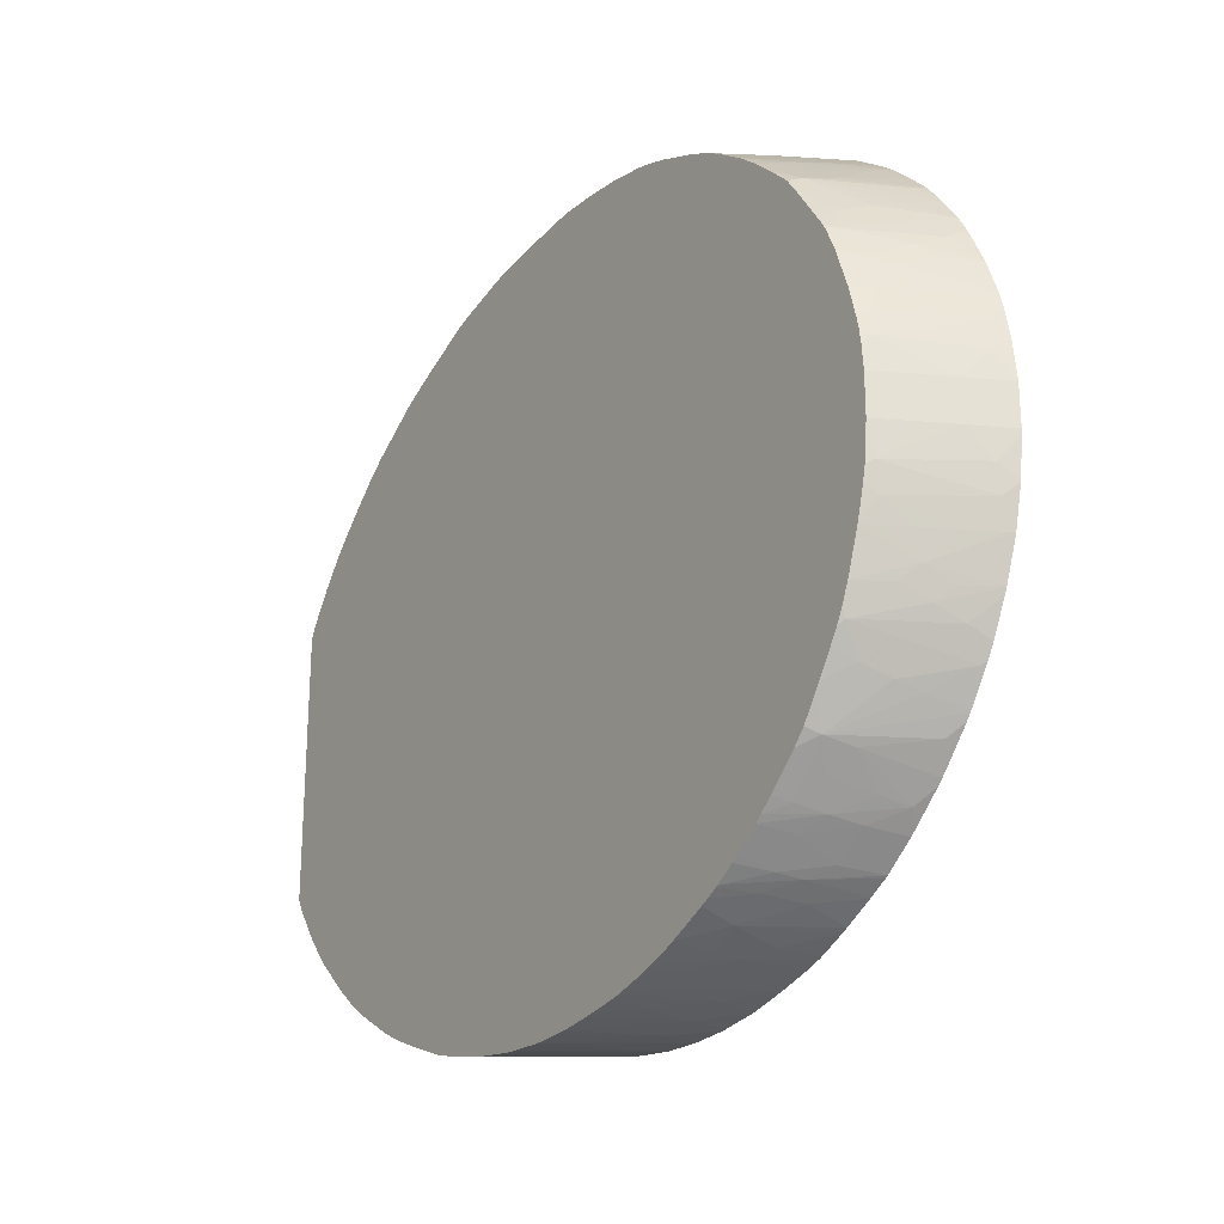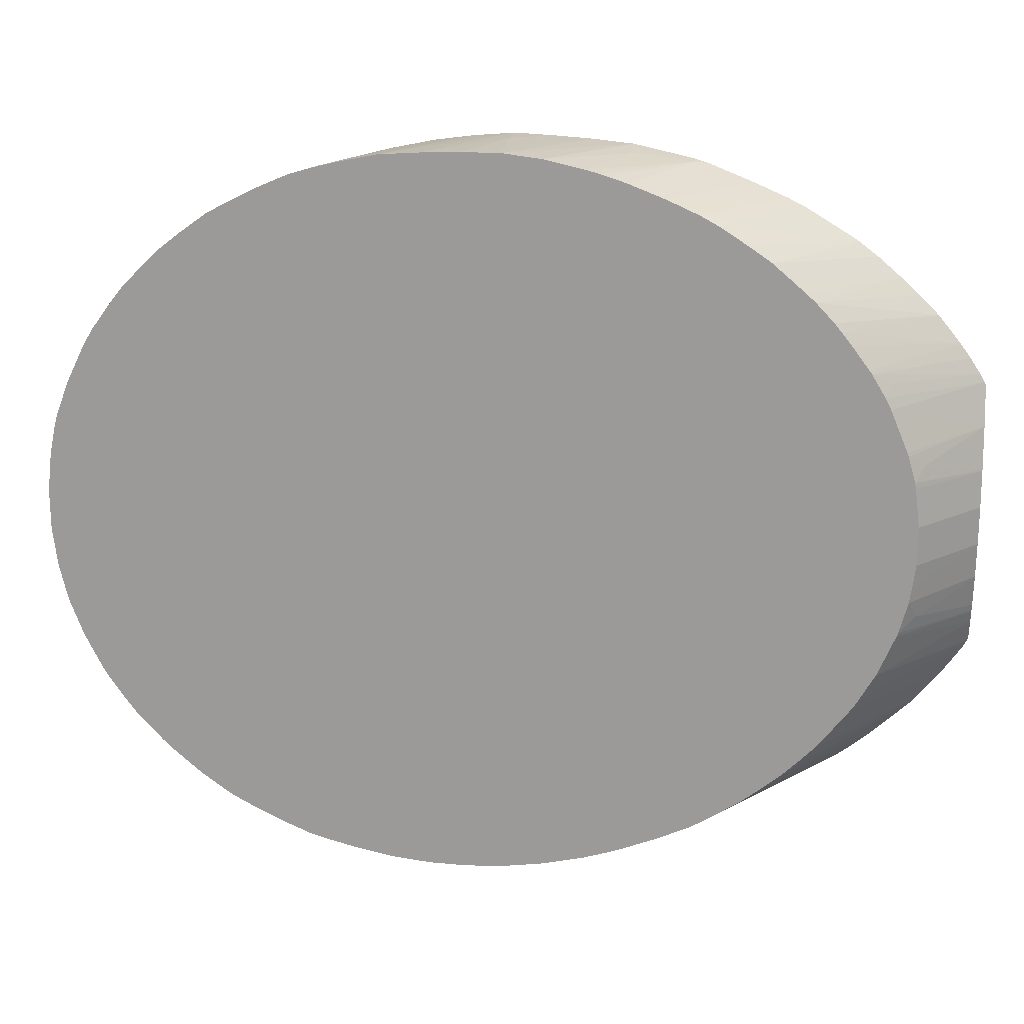
<metadata>
{"format":"obj","ext":"obj","renderer":"f3d","projection":"perspective","resolution":1024,"background":"white","views":[{"elev":-24.4,"azim":-32.8,"up":"+Y"},{"elev":19.3,"azim":97.4,"up":"+Y"}]}
</metadata>
<code>
v 0.1116 -0.01055 0.1665
v 0.1116 -0.01054 0.1674
v 0.1116 -0.01054 0.1663
v 0.1145 -0.0105 0.1674
v 0.1145 -0.01055 0.1684
v 0.1145 -0.01055 0.1685
v 0.1136 -0.01055 0.1685
v 0.1116 -0.01053 0.1676
v 0.1116 -0.01048 0.1654
v 0.1145 -0.01048 0.1673
v 0.1116 -0.01046 0.1652
v 0.1145 -0.01053 0.1695
v 0.1136 -0.01047 0.1696
v 0.1116 -0.01044 0.1685
v 0.1145 -0.01035 0.1663
v 0.1116 -0.01034 0.1643
v 0.1145 -0.01033 0.1662
v 0.1145 -0.01051 0.1696
v 0.1116 -0.01041 0.1687
v 0.1145 -0.01041 0.1706
v 0.1125 -0.01038 0.1696
v 0.1116 -0.01029 0.1641
v 0.1125 -0.01018 0.1641
v 0.1145 -0.01009 0.1651
v 0.1116 -0.01029 0.1696
v 0.1145 -0.01039 0.1707
v 0.1136 -0.0103 0.1707
v 0.1116 -0.01007 0.1631
v 0.1119 -0.009883 0.1625
v 0.1145 -0.01005 0.165
v 0.1116 -0.01024 0.1698
v 0.1145 -0.01019 0.1717
v 0.1125 -0.01017 0.1707
v 0.1116 -0.009997 0.1628
v 0.1116 -0.009807 0.1621
v 0.1116 -0.009778 0.162
v 0.1116 -0.009411 0.161
v 0.1145 -0.009359 0.163
v 0.1145 -0.009729 0.164
v 0.1145 -0.009857 0.1643
v 0.1145 -0.009989 0.1648
v 0.1116 -0.01004 0.1707
v 0.1136 -0.01002 0.1718
v 0.1145 -0.009954 0.1726
v 0.1139 -0.009914 0.1724
v 0.1125 -0.009956 0.1715
v 0.1145 -0.009293 0.1628
v 0.1116 -0.008976 0.16
v 0.1116 -0.009999 0.1708
v 0.1145 -0.009817 0.173
v 0.1132 -0.009855 0.1722
v 0.1118 -0.009902 0.1713
v 0.1116 -0.009964 0.1709
v 0.1145 -0.008959 0.1621
v 0.1116 -0.008918 0.1599
v 0.1145 -0.008901 0.162
v 0.1145 -0.009782 0.1731
v 0.1136 -0.009694 0.1728
v 0.1125 -0.009778 0.172
v 0.1116 -0.009762 0.1715
v 0.1116 -0.008697 0.1594
v 0.1141 -0.008767 0.1614
v 0.1145 -0.008662 0.1616
v 0.1117 -0.008658 0.1594
v 0.1145 -0.009469 0.1738
v 0.1125 -0.009415 0.1729
v 0.1116 -0.009617 0.1719
v 0.1116 -0.009677 0.1718
v 0.1116 -0.008623 0.1593
v 0.1116 -0.008404 0.1589
v 0.1116 -0.007837 0.158
v 0.1116 -0.007773 0.1579
v 0.1145 -0.008142 0.1608
v 0.1145 -0.009401 0.174
v 0.1116 -0.009163 0.1729
v 0.1135 -0.009102 0.1741
v 0.1116 -0.007546 0.1576
v 0.1145 -0.007952 0.1605
v 0.1145 -0.008054 0.1606
v 0.1145 -0.008992 0.1748
v 0.1125 -0.008974 0.1738
v 0.1116 -0.009056 0.1732
v 0.1131 -0.008771 0.1745
v 0.1116 -0.006917 0.1568
v 0.1145 -0.007488 0.1599
v 0.1143 -0.007798 0.1601
v 0.1145 -0.008961 0.1749
v 0.1117 -0.008862 0.1736
v 0.1116 -0.008903 0.1735
v 0.1125 -0.008674 0.1743
v 0.1145 -0.00871 0.1753
v 0.1145 -0.008666 0.1754
v 0.1135 -0.008547 0.1751
v 0.1116 -0.005933 0.1558
v 0.1145 -0.006933 0.1592
v 0.1145 -0.007171 0.1595
v 0.1116 -0.008798 0.1736
v 0.1116 -0.008551 0.1741
v 0.1124 -0.008101 0.1751
v 0.1116 -0.007961 0.1749
v 0.1116 -0.00841 0.1743
v 0.1145 -0.00808 0.1762
v 0.1136 -0.007946 0.1759
v 0.1116 -0.005747 0.1556
v 0.1145 -0.006172 0.1585
v 0.1145 -0.006484 0.1588
v 0.1144 -0.006762 0.159
v 0.1128 -0.007794 0.1757
v 0.1116 -0.00782 0.1751
v 0.1145 -0.007957 0.1764
v 0.1143 -0.007624 0.1767
v 0.1116 -0.004942 0.155
v 0.1145 -0.006087 0.1584
v 0.1121 -0.007622 0.1756
v 0.1136 -0.007472 0.1765
v 0.1124 -0.007177 0.1762
v 0.1116 -0.007513 0.1754
v 0.1145 -0.007276 0.1771
v 0.1145 -0.007144 0.1773
v 0.1127 -0.006731 0.1769
v 0.1116 -0.004152 0.1544
v 0.1145 -0.004812 0.1574
v 0.1145 -0.004922 0.1575
v 0.1145 -0.00591 0.1583
v 0.112 -0.006558 0.1767
v 0.1116 -0.006772 0.1763
v 0.1145 -0.007014 0.1774
v 0.1143 -0.006521 0.1778
v 0.1116 -0.004111 0.1544
v 0.1142 -0.00447 0.1569
v 0.1145 -0.003843 0.1569
v 0.1116 -0.005642 0.1772
v 0.1116 -0.005844 0.177
v 0.1116 -0.006422 0.1766
v 0.1145 -0.006067 0.1782
v 0.1136 -0.005764 0.178
v 0.1129 -0.005559 0.1779
v 0.1122 -0.005287 0.1777
v 0.1145 -0.006207 0.1781
v 0.1116 -0.003981 0.1543
v 0.1145 -0.002671 0.1564
v 0.1116 -0.003886 0.1543
v 0.1116 -0.003789 0.1542
v 0.1119 -0.003158 0.1542
v 0.1116 -0.005035 0.1776
v 0.1145 -0.005986 0.1783
v 0.1145 -0.005563 0.1786
v 0.1144 -0.00525 0.1788
v 0.1125 -0.00493 0.1781
v 0.1117 -0.004555 0.1779
v 0.1145 -0.00256 0.1564
v 0.1121 -0.002745 0.1542
v 0.1116 0.003782 0.1542
v 0.1116 -0.004674 0.1778
v 0.1145 -0.005128 0.1789
v 0.114 -0.004517 0.179
v 0.1136 -0.004907 0.1786
v 0.1116 -0.004324 0.178
v 0.1132 -0.004175 0.1788
v 0.1125 -0.003822 0.1786
v 0.1116 -0.003828 0.1782
v 0.1141 -0.002199 0.1559
v 0.1145 -0.001646 0.1561
v 0.1122 -0.002531 0.1542
v 0.1116 0.003885 0.1543
v 0.1121 0.002744 0.1542
v 0.1145 -0.004806 0.1791
v 0.1145 -0.003967 0.1795
v 0.1145 -0.003781 0.1796
v 0.1136 -0.003822 0.1791
v 0.1129 -0.003443 0.179
v 0.1116 -0.003476 0.1783
v 0.1124 -0.001598 0.1542
v 0.1124 -0.00158 0.1542
v 0.1145 -0.001188 0.156
v 0.1124 -0.001561 0.1542
v 0.1126 -0.0005482 0.1542
v 0.1116 0.004112 0.1544
v 0.1145 0.00417 0.157
v 0.1145 0.003844 0.1569
v 0.1124 0.001597 0.1542
v 0.1145 0.00267 0.1564
v 0.1145 0.002561 0.1564
v 0.1141 0.002198 0.1559
v 0.1145 -0.003177 0.1798
v 0.1145 -0.002745 0.18
v 0.1144 -0.002745 0.1799
v 0.1136 -0.002745 0.1795
v 0.1127 -0.002745 0.1791
v 0.1121 -0.002745 0.1788
v 0.1116 -0.002745 0.1786
v 0.1145 -0.0005482 0.156
v 0.1126 0.0005473 0.1542
v 0.1116 0.004556 0.1547
v 0.1145 0.004814 0.1574
v 0.1142 0.004469 0.1569
v 0.1124 0.001562 0.1542
v 0.1145 0.001824 0.1561
v 0.1145 -0.001708 0.1802
v 0.1142 -0.002034 0.18
v 0.1119 -0.002166 0.1789
v 0.1116 -0.002504 0.1787
v 0.1145 0.0005473 0.156
v 0.1145 0.001647 0.1561
v 0.1145 0.00103 0.156
v 0.1116 0.004942 0.155
v 0.1145 0.004921 0.1575
v 0.1145 -0.001621 0.1802
v 0.1141 -0.001301 0.1801
v 0.1118 -0.001433 0.179
v 0.1116 -0.001906 0.1788
v 0.1116 0.004989 0.155
v 0.1145 0.005563 0.158
v 0.1145 -0.0007091 0.1803
v 0.1145 -0.0005482 0.1803
v 0.114 -0.0005482 0.1801
v 0.1134 -0.0005482 0.1798
v 0.1117 -0.0005482 0.179
v 0.1116 -0.0005482 0.179
v 0.1116 -0.001565 0.1789
v 0.1125 -0.0005482 0.1794
v 0.1116 0.005746 0.1556
v 0.1145 0.005911 0.1583
v 0.1145 0.0005473 0.1803
v 0.114 0.0005473 0.1801
v 0.1134 0.0005473 0.1798
v 0.1117 0.0005473 0.179
v 0.1116 0.0005473 0.179
v 0.1125 0.0005473 0.1794
v 0.1116 0.006293 0.1562
v 0.1145 0.006718 0.159
v 0.1145 0.006173 0.1585
v 0.1145 0.001622 0.1802
v 0.1141 0.0013 0.1801
v 0.1118 0.001432 0.179
v 0.1116 0.001195 0.1789
v 0.1116 0.006765 0.1567
v 0.1145 0.006934 0.1592
v 0.1145 0.001709 0.1802
v 0.1142 0.002033 0.18
v 0.1136 0.001659 0.1798
v 0.1119 0.002165 0.1789
v 0.1116 0.001905 0.1788
v 0.1116 0.001566 0.1789
v 0.1116 0.007343 0.1573
v 0.1145 0.007745 0.1602
v 0.1145 0.00725 0.1596
v 0.1145 0.002371 0.1801
v 0.1145 0.002744 0.18
v 0.1144 0.002744 0.1799
v 0.1136 0.002744 0.1795
v 0.1127 0.002744 0.1791
v 0.1121 0.002744 0.1788
v 0.1116 0.002744 0.1786
v 0.1116 0.007774 0.1579
v 0.1119 0.007692 0.1581
v 0.1145 0.007952 0.1605
v 0.1145 0.002864 0.1799
v 0.1129 0.003442 0.179
v 0.1116 0.003828 0.1782
v 0.1116 0.008669 0.1594
v 0.1145 0.008661 0.1616
v 0.1145 0.00824 0.1609
v 0.1145 0.008141 0.1608
v 0.1145 0.00378 0.1796
v 0.1132 0.004174 0.1788
v 0.1125 0.003823 0.1786
v 0.1136 0.003823 0.1791
v 0.1116 0.004498 0.1779
v 0.1116 0.008917 0.1599
v 0.1145 0.00896 0.1621
v 0.1141 0.008768 0.1614
v 0.1145 0.004805 0.1791
v 0.114 0.004519 0.179
v 0.1117 0.004556 0.1779
v 0.1116 0.004675 0.1778
v 0.1116 0.009307 0.1608
v 0.1145 0.009361 0.163
v 0.1145 0.005294 0.1788
v 0.1125 0.004929 0.1781
v 0.1122 0.005288 0.1777
v 0.1116 0.005034 0.1776
v 0.1116 0.009736 0.1619
v 0.1119 0.009883 0.1625
v 0.1145 0.009759 0.164
v 0.1145 0.005988 0.1783
v 0.1136 0.005765 0.178
v 0.1129 0.005558 0.1779
v 0.112 0.006559 0.1767
v 0.1116 0.006087 0.1768
v 0.1116 0.005843 0.177
v 0.1116 0.009806 0.1621
v 0.1116 0.009903 0.1624
v 0.1125 0.01018 0.1641
v 0.1145 0.01009 0.1651
v 0.1145 0.00999 0.1648
v 0.1145 0.009924 0.1645
v 0.1145 0.006206 0.1781
v 0.1136 0.006313 0.1776
v 0.1127 0.006732 0.1769
v 0.1124 0.007178 0.1762
v 0.1121 0.007624 0.1756
v 0.1116 0.007514 0.1754
v 0.1116 0.007151 0.1758
v 0.1116 0.00697 0.176
v 0.1116 0.006421 0.1766
v 0.1143 0.00652 0.1778
v 0.1145 0.006592 0.1778
v 0.1116 0.009994 0.1628
v 0.1116 0.01003 0.1629
v 0.1116 0.01028 0.1641
v 0.1145 0.01035 0.1663
v 0.1145 0.007143 0.1773
v 0.1145 0.007277 0.1771
v 0.1143 0.007624 0.1767
v 0.1136 0.007471 0.1765
v 0.1128 0.007793 0.1757
v 0.1116 0.007962 0.1749
v 0.1116 0.01039 0.1652
v 0.1145 0.01048 0.1674
v 0.1145 0.007679 0.1767
v 0.1136 0.007947 0.1759
v 0.1124 0.0081 0.1751
v 0.1125 0.008676 0.1743
v 0.1116 0.008084 0.1747
v 0.1116 0.01047 0.1663
v 0.1136 0.01051 0.1674
v 0.1145 0.01048 0.1685
v 0.1145 0.008079 0.1762
v 0.1145 0.008593 0.1755
v 0.1135 0.008546 0.1751
v 0.1131 0.008773 0.1745
v 0.1117 0.008863 0.1736
v 0.1116 0.008853 0.1736
v 0.1116 0.008552 0.1741
v 0.1116 0.01052 0.1674
v 0.1125 0.01052 0.1674
v 0.1145 0.01045 0.1696
v 0.1145 0.008665 0.1754
v 0.1145 0.008962 0.1749
v 0.1135 0.009101 0.1741
v 0.1125 0.008973 0.1738
v 0.1116 0.009165 0.1729
v 0.1116 0.008903 0.1735
v 0.1116 0.01042 0.1685
v 0.1145 0.01037 0.1707
v 0.1145 0.0094 0.174
v 0.1125 0.009416 0.1729
v 0.1116 0.009678 0.1718
v 0.1116 0.01027 0.1696
v 0.1136 0.01029 0.1707
v 0.1145 0.01014 0.1718
v 0.1145 0.009784 0.1731
v 0.1136 0.009693 0.1728
v 0.1125 0.009777 0.172
v 0.1118 0.009903 0.1713
v 0.1116 0.009876 0.1712
v 0.1116 0.01004 0.1707
v 0.1125 0.01017 0.1707
v 0.1136 0.01002 0.1718
v 0.1139 0.009913 0.1724
v 0.1145 0.009944 0.1726
v 0.1132 0.009856 0.1722
v 0.1125 0.009955 0.1715
v 0.1116 0.009963 0.1709
f 1 2 8
f 1 8 14
f 1 14 19
f 1 19 25
f 1 25 31
f 1 31 42
f 1 42 49
f 1 49 53
f 1 53 60
f 1 60 68
f 1 68 67
f 1 67 75
f 1 75 82
f 1 82 89
f 1 89 97
f 1 97 98
f 1 98 101
f 1 101 100
f 1 100 109
f 1 109 117
f 1 117 126
f 1 126 134
f 1 134 133
f 1 133 132
f 1 132 145
f 1 145 154
f 1 154 158
f 1 158 161
f 1 161 172
f 1 172 191
f 1 191 202
f 1 202 211
f 1 211 220
f 1 220 219
f 1 219 228
f 1 228 236
f 1 236 244
f 1 244 243
f 1 243 254
f 1 254 260
f 1 260 269
f 1 269 276
f 1 276 282
f 1 282 291
f 1 291 290
f 1 290 306
f 1 306 305
f 1 305 304
f 1 304 303
f 1 303 318
f 1 318 325
f 1 325 335
f 1 335 334
f 1 334 344
f 1 344 343
f 1 343 349
f 1 349 357
f 1 357 365
f 1 365 358
f 1 358 350
f 1 350 345
f 1 345 336
f 1 336 326
f 1 326 319
f 1 319 311
f 1 311 310
f 1 310 309
f 1 309 293
f 1 293 292
f 1 292 283
f 1 283 277
f 1 277 270
f 1 270 261
f 1 261 255
f 1 255 245
f 1 245 237
f 1 237 230
f 1 230 222
f 1 222 212
f 1 212 206
f 1 206 194
f 1 194 178
f 1 178 165
f 1 165 153
f 1 153 143
f 1 143 142
f 1 142 140
f 1 140 129
f 1 129 121
f 1 121 112
f 1 112 104
f 1 104 94
f 1 94 84
f 1 84 77
f 1 77 72
f 1 72 71
f 1 71 70
f 1 70 69
f 1 69 61
f 1 61 55
f 1 55 48
f 1 48 37
f 1 37 36
f 1 36 35
f 1 35 34
f 1 34 28
f 1 28 22
f 1 22 16
f 1 16 11
f 1 11 9
f 1 9 3
f 1 3 4
f 1 4 5
f 1 5 6
f 1 6 7
f 1 7 2
f 2 7 8
f 3 9 4
f 4 10 15
f 4 15 17
f 4 17 24
f 4 24 30
f 4 30 41
f 4 41 40
f 4 40 39
f 4 39 38
f 4 38 47
f 4 47 54
f 4 54 56
f 4 56 63
f 4 63 73
f 4 73 79
f 4 79 78
f 4 78 85
f 4 85 96
f 4 96 95
f 4 95 106
f 4 106 105
f 4 105 113
f 4 113 124
f 4 124 123
f 4 123 122
f 4 122 131
f 4 131 141
f 4 141 151
f 4 151 163
f 4 163 175
f 4 175 192
f 4 192 203
f 4 203 205
f 4 205 204
f 4 204 198
f 4 198 183
f 4 183 182
f 4 182 180
f 4 180 179
f 4 179 195
f 4 195 207
f 4 207 213
f 4 213 223
f 4 223 232
f 4 232 231
f 4 231 238
f 4 238 247
f 4 247 246
f 4 246 257
f 4 257 264
f 4 264 263
f 4 263 262
f 4 262 271
f 4 271 278
f 4 278 285
f 4 285 297
f 4 297 296
f 4 296 295
f 4 295 312
f 4 312 320
f 4 320 328
f 4 328 338
f 4 338 346
f 4 346 352
f 4 352 362
f 4 362 353
f 4 353 347
f 4 347 340
f 4 340 339
f 4 339 330
f 4 330 329
f 4 329 321
f 4 321 314
f 4 314 313
f 4 313 308
f 4 308 298
f 4 298 286
f 4 286 279
f 4 279 273
f 4 273 265
f 4 265 258
f 4 258 249
f 4 249 248
f 4 248 239
f 4 239 233
f 4 233 224
f 4 224 215
f 4 215 214
f 4 214 208
f 4 208 199
f 4 199 186
f 4 186 185
f 4 185 169
f 4 169 168
f 4 168 167
f 4 167 155
f 4 155 147
f 4 147 146
f 4 146 135
f 4 135 139
f 4 139 127
f 4 127 119
f 4 119 118
f 4 118 110
f 4 110 102
f 4 102 92
f 4 92 91
f 4 91 87
f 4 87 80
f 4 80 74
f 4 74 65
f 4 65 57
f 4 57 50
f 4 50 44
f 4 44 32
f 4 32 26
f 4 26 20
f 4 20 18
f 4 18 12
f 4 12 6
f 4 6 5
f 4 9 11
f 4 11 10
f 6 12 7
f 7 12 8
f 8 12 13
f 8 13 14
f 10 11 15
f 11 16 17
f 11 17 15
f 12 18 13
f 13 19 14
f 13 18 20
f 13 20 21
f 13 21 19
f 16 22 17
f 17 22 23
f 17 23 24
f 19 21 25
f 20 26 21
f 21 26 27
f 21 27 25
f 22 28 23
f 23 28 29
f 23 29 24
f 24 29 30
f 25 27 31
f 26 32 27
f 27 33 31
f 27 32 33
f 28 34 29
f 29 34 35
f 29 35 36
f 29 36 37
f 29 37 38
f 29 38 39
f 29 39 40
f 29 40 41
f 29 41 30
f 31 33 42
f 32 43 33
f 32 44 43
f 33 43 45
f 33 45 46
f 33 46 42
f 37 47 38
f 37 48 47
f 42 46 49
f 43 44 45
f 44 50 45
f 45 50 51
f 45 51 46
f 46 52 53
f 46 53 49
f 46 51 52
f 47 48 54
f 48 55 56
f 48 56 54
f 50 57 51
f 51 57 58
f 51 58 59
f 51 59 52
f 52 60 53
f 52 59 60
f 55 61 56
f 56 62 63
f 56 61 64
f 56 64 62
f 57 65 58
f 58 66 59
f 58 65 66
f 59 66 67
f 59 67 68
f 59 68 60
f 61 69 64
f 62 64 69
f 62 69 63
f 63 69 70
f 63 70 71
f 63 71 72
f 63 72 73
f 65 74 66
f 66 75 67
f 66 74 76
f 66 76 75
f 72 77 78
f 72 78 79
f 72 79 73
f 74 80 76
f 75 76 81
f 75 81 82
f 76 80 83
f 76 83 81
f 77 84 85
f 77 85 86
f 77 86 78
f 78 86 85
f 80 87 83
f 81 88 89
f 81 89 82
f 81 83 88
f 83 90 88
f 83 87 91
f 83 91 92
f 83 92 93
f 83 93 90
f 84 94 95
f 84 95 96
f 84 96 85
f 88 97 89
f 88 90 98
f 88 98 97
f 90 93 99
f 90 99 100
f 90 100 101
f 90 101 98
f 92 102 103
f 92 103 93
f 93 103 99
f 94 104 105
f 94 105 106
f 94 106 107
f 94 107 95
f 95 107 106
f 99 103 108
f 99 108 100
f 100 108 109
f 102 110 111
f 102 111 103
f 103 111 108
f 104 112 113
f 104 113 105
f 108 114 109
f 108 111 115
f 108 115 116
f 108 116 114
f 109 114 117
f 110 118 111
f 111 118 119
f 111 119 120
f 111 120 115
f 112 121 122
f 112 122 123
f 112 123 124
f 112 124 113
f 114 116 125
f 114 125 117
f 115 120 125
f 115 125 116
f 117 125 126
f 119 127 128
f 119 128 120
f 120 128 125
f 121 129 122
f 122 130 131
f 122 129 130
f 125 132 133
f 125 133 134
f 125 134 126
f 125 128 135
f 125 135 136
f 125 136 137
f 125 137 138
f 125 138 132
f 127 139 128
f 128 139 135
f 129 140 130
f 130 140 131
f 131 140 142
f 131 142 143
f 131 143 144
f 131 144 141
f 132 138 145
f 135 146 136
f 136 146 147
f 136 147 148
f 136 148 137
f 137 149 138
f 137 148 149
f 138 149 150
f 138 150 145
f 141 144 152
f 141 152 151
f 143 153 166
f 143 166 181
f 143 181 197
f 143 197 193
f 143 193 177
f 143 177 176
f 143 176 174
f 143 174 173
f 143 173 164
f 143 164 152
f 143 152 144
f 145 150 154
f 147 155 148
f 148 155 156
f 148 156 157
f 148 157 150
f 148 150 149
f 150 158 154
f 150 157 156
f 150 156 159
f 150 159 160
f 150 160 161
f 150 161 158
f 151 162 163
f 151 152 162
f 152 164 162
f 153 165 166
f 155 167 156
f 156 167 168
f 156 168 159
f 159 168 169
f 159 169 170
f 159 170 171
f 159 171 160
f 160 171 161
f 161 171 172
f 162 164 173
f 162 173 174
f 162 174 163
f 163 174 176
f 163 176 177
f 163 177 175
f 165 178 179
f 165 179 180
f 165 180 166
f 166 180 182
f 166 182 183
f 166 183 184
f 166 184 181
f 169 185 171
f 169 171 170
f 171 185 186
f 171 186 187
f 171 187 188
f 171 188 189
f 171 189 190
f 171 190 191
f 171 191 172
f 175 177 192
f 177 193 203
f 177 203 192
f 178 194 195
f 178 195 196
f 178 196 179
f 179 196 195
f 181 184 198
f 181 198 197
f 183 198 184
f 186 199 200
f 186 200 187
f 187 200 188
f 188 200 201
f 188 201 189
f 189 201 190
f 190 201 191
f 191 201 202
f 193 197 204
f 193 204 205
f 193 205 203
f 194 206 207
f 194 207 195
f 197 198 204
f 199 208 200
f 200 208 209
f 200 209 210
f 200 210 201
f 201 211 202
f 201 210 211
f 206 212 213
f 206 213 207
f 208 214 209
f 209 214 215
f 209 215 216
f 209 216 217
f 209 217 210
f 210 218 219
f 210 219 220
f 210 220 211
f 210 217 221
f 210 221 218
f 212 222 223
f 212 223 213
f 215 224 225
f 215 225 216
f 216 225 226
f 216 226 217
f 217 226 229
f 217 229 221
f 218 227 228
f 218 228 219
f 218 221 229
f 218 229 227
f 222 230 231
f 222 231 232
f 222 232 223
f 224 233 234
f 224 234 225
f 225 234 226
f 226 234 235
f 226 235 229
f 227 235 228
f 227 229 235
f 228 235 236
f 230 237 231
f 231 237 238
f 233 239 240
f 233 240 234
f 234 240 241
f 234 241 235
f 235 242 243
f 235 243 244
f 235 244 236
f 235 241 240
f 235 240 242
f 237 245 246
f 237 246 247
f 237 247 238
f 239 248 240
f 240 248 249
f 240 249 250
f 240 250 251
f 240 251 242
f 242 251 252
f 242 252 253
f 242 253 254
f 242 254 243
f 245 255 256
f 245 256 246
f 246 256 255
f 246 255 257
f 249 258 250
f 250 258 259
f 250 259 251
f 251 259 252
f 252 259 253
f 253 259 254
f 254 259 260
f 255 261 262
f 255 262 263
f 255 263 264
f 255 264 257
f 258 265 259
f 259 266 267
f 259 267 260
f 259 265 268
f 259 268 266
f 260 267 269
f 261 270 271
f 261 271 272
f 261 272 262
f 262 272 271
f 265 273 274
f 265 274 266
f 265 266 268
f 266 274 275
f 266 275 267
f 267 275 269
f 269 275 276
f 270 277 278
f 270 278 271
f 273 279 274
f 274 279 275
f 275 280 281
f 275 281 282
f 275 282 276
f 275 279 280
f 277 283 284
f 277 284 278
f 278 284 285
f 279 286 287
f 279 287 288
f 279 288 280
f 280 288 281
f 281 288 289
f 281 289 290
f 281 290 291
f 281 291 282
f 283 292 284
f 284 292 293
f 284 293 294
f 284 294 295
f 284 295 296
f 284 296 297
f 284 297 285
f 286 298 299
f 286 299 289
f 286 289 287
f 287 289 288
f 289 300 301
f 289 301 302
f 289 302 303
f 289 303 304
f 289 304 305
f 289 305 306
f 289 306 290
f 289 299 307
f 289 307 308
f 289 308 300
f 293 309 294
f 294 309 310
f 294 310 311
f 294 311 312
f 294 312 295
f 298 308 307
f 298 307 299
f 300 313 314
f 300 314 315
f 300 315 316
f 300 316 301
f 300 308 313
f 301 316 317
f 301 317 302
f 302 317 318
f 302 318 303
f 311 319 320
f 311 320 312
f 314 321 315
f 315 321 322
f 315 322 317
f 315 317 316
f 317 322 323
f 317 323 318
f 318 324 325
f 318 323 324
f 319 326 327
f 319 327 320
f 320 327 328
f 321 329 322
f 322 330 331
f 322 331 323
f 322 329 330
f 323 331 324
f 324 331 332
f 324 332 333
f 324 333 334
f 324 334 335
f 324 335 325
f 326 336 337
f 326 337 327
f 327 337 328
f 328 337 338
f 330 339 331
f 331 339 332
f 332 339 340
f 332 340 341
f 332 341 342
f 332 342 333
f 333 342 343
f 333 343 344
f 333 344 334
f 336 345 346
f 336 346 338
f 336 338 337
f 340 347 341
f 341 347 348
f 341 348 343
f 341 343 342
f 343 348 349
f 345 350 346
f 346 350 351
f 346 351 352
f 347 353 354
f 347 354 348
f 348 354 355
f 348 355 349
f 349 356 357
f 349 355 356
f 350 358 359
f 350 359 351
f 351 359 352
f 352 359 360
f 352 360 361
f 352 361 362
f 353 362 361
f 353 361 363
f 353 363 354
f 354 363 355
f 355 363 356
f 356 364 365
f 356 365 357
f 356 363 364
f 358 365 364
f 358 364 359
f 359 364 361
f 359 361 360
f 361 364 363

</code>
